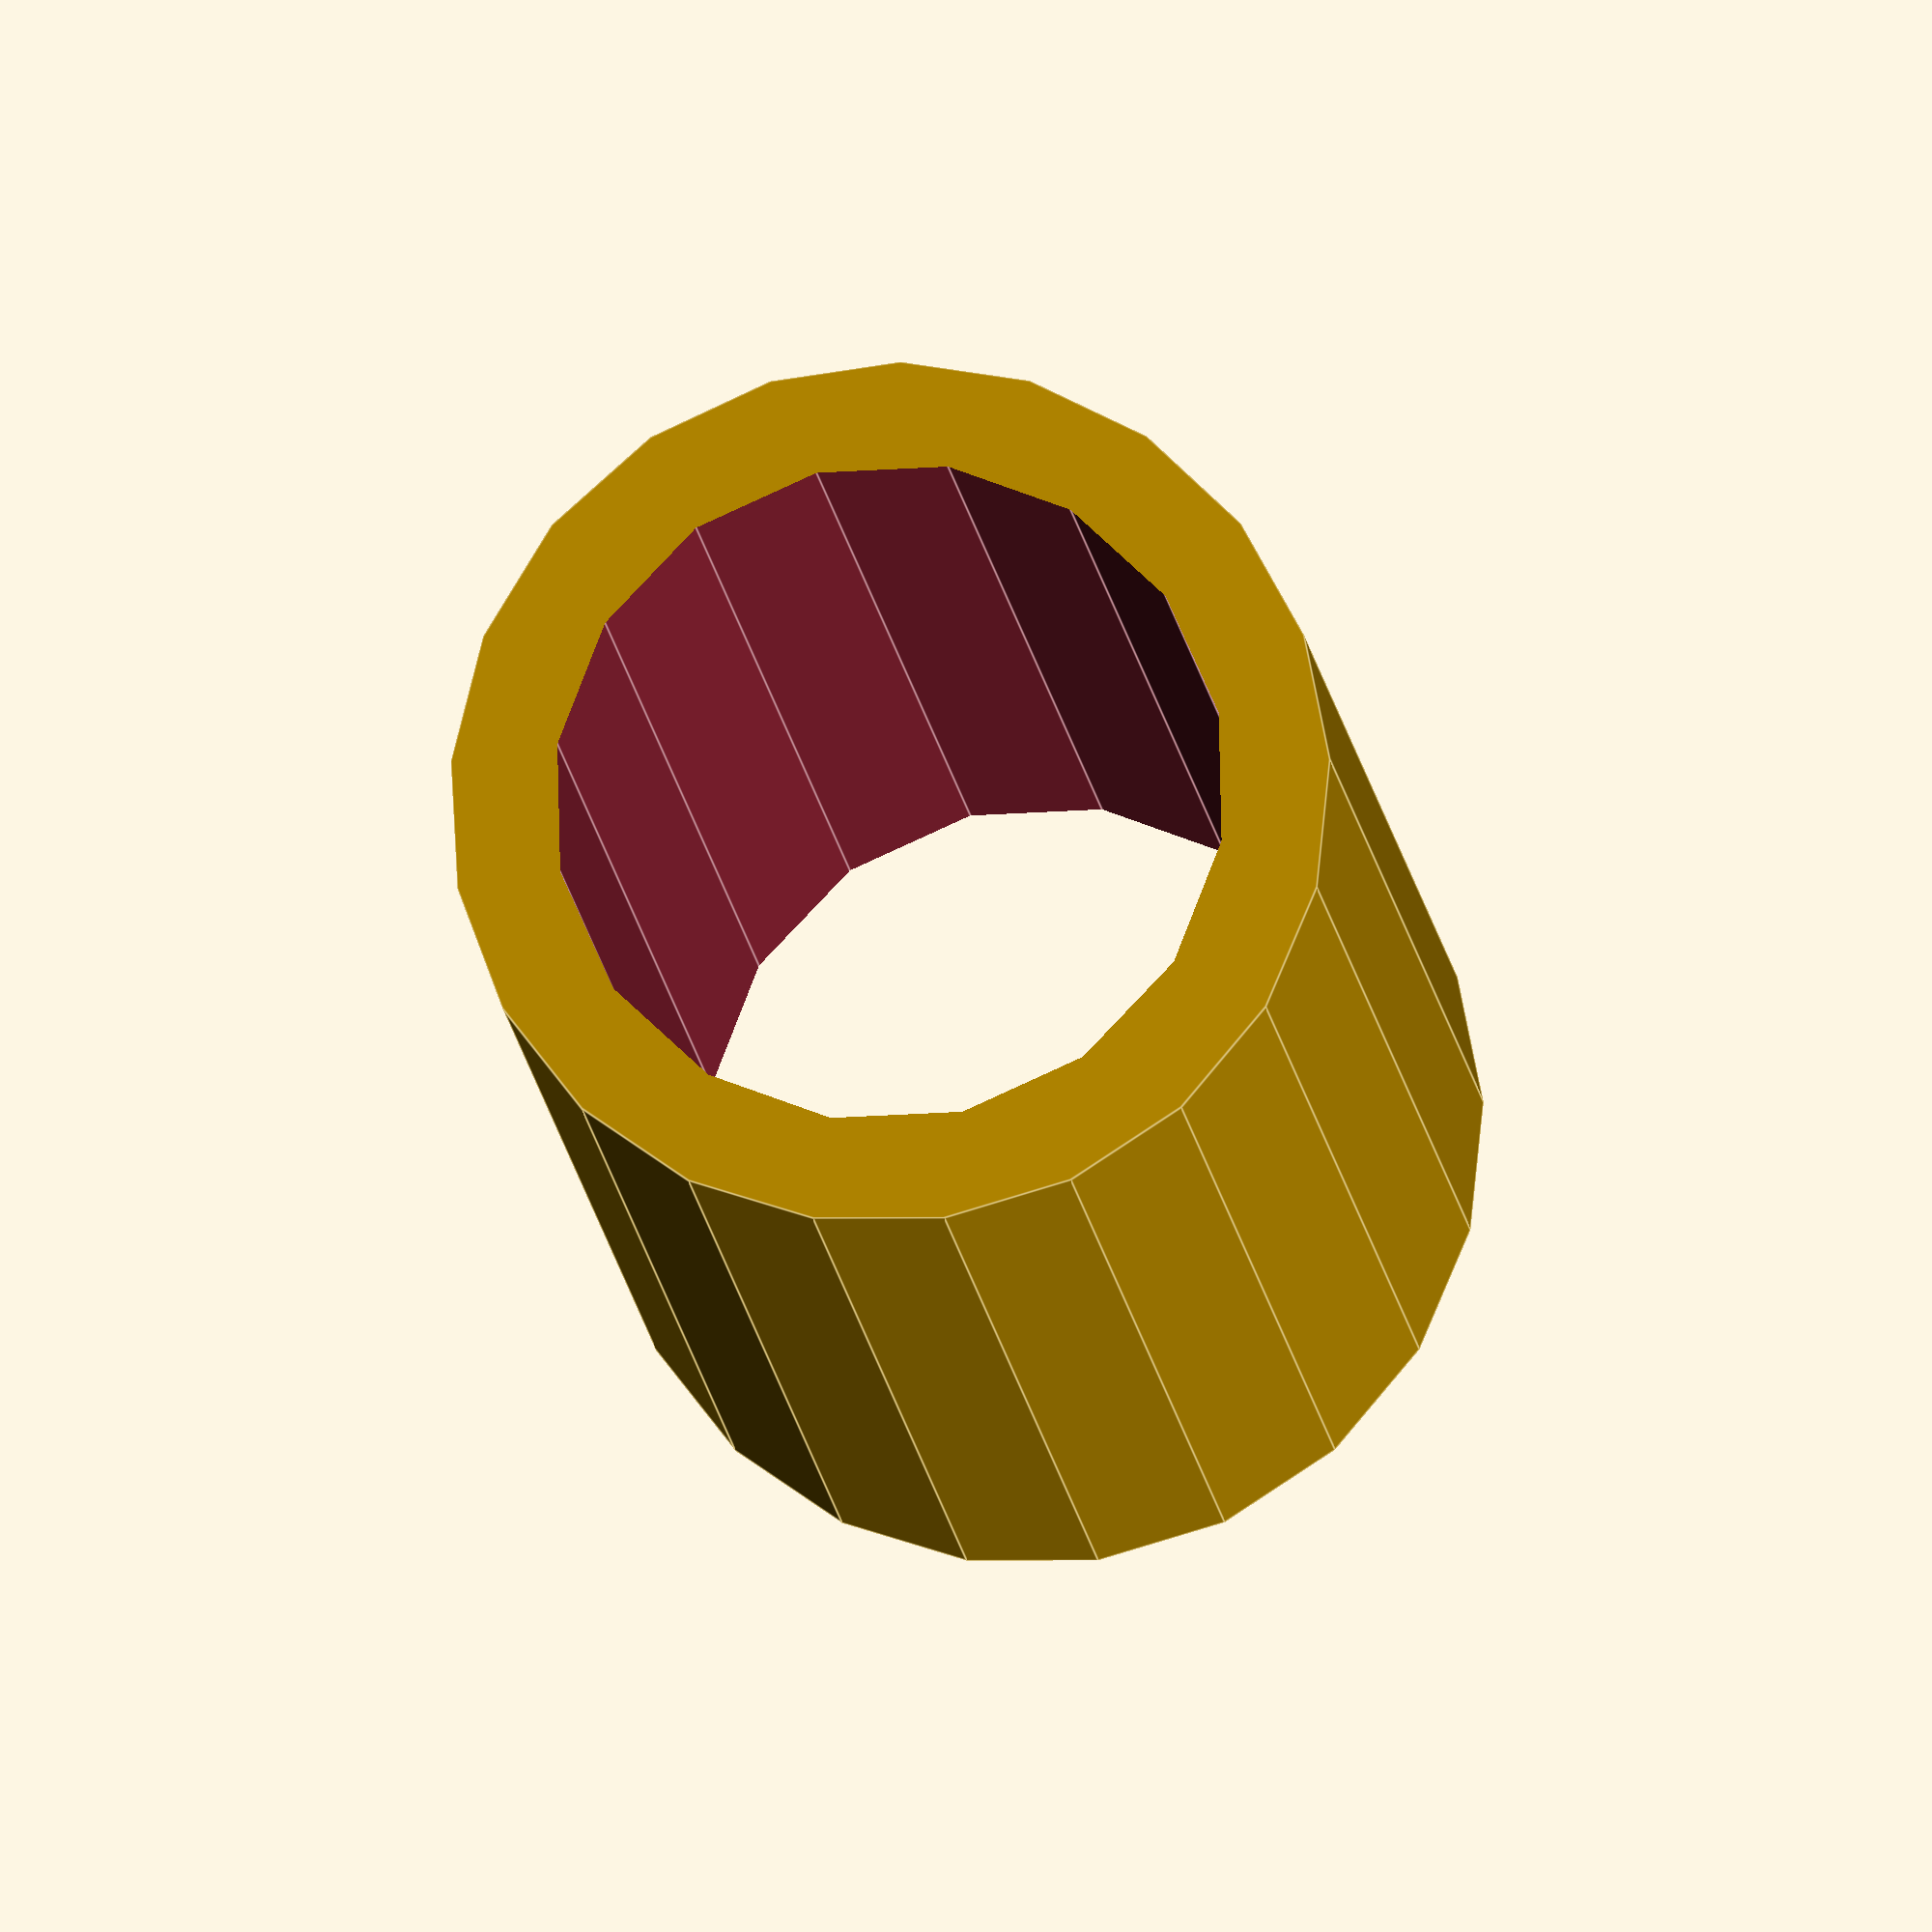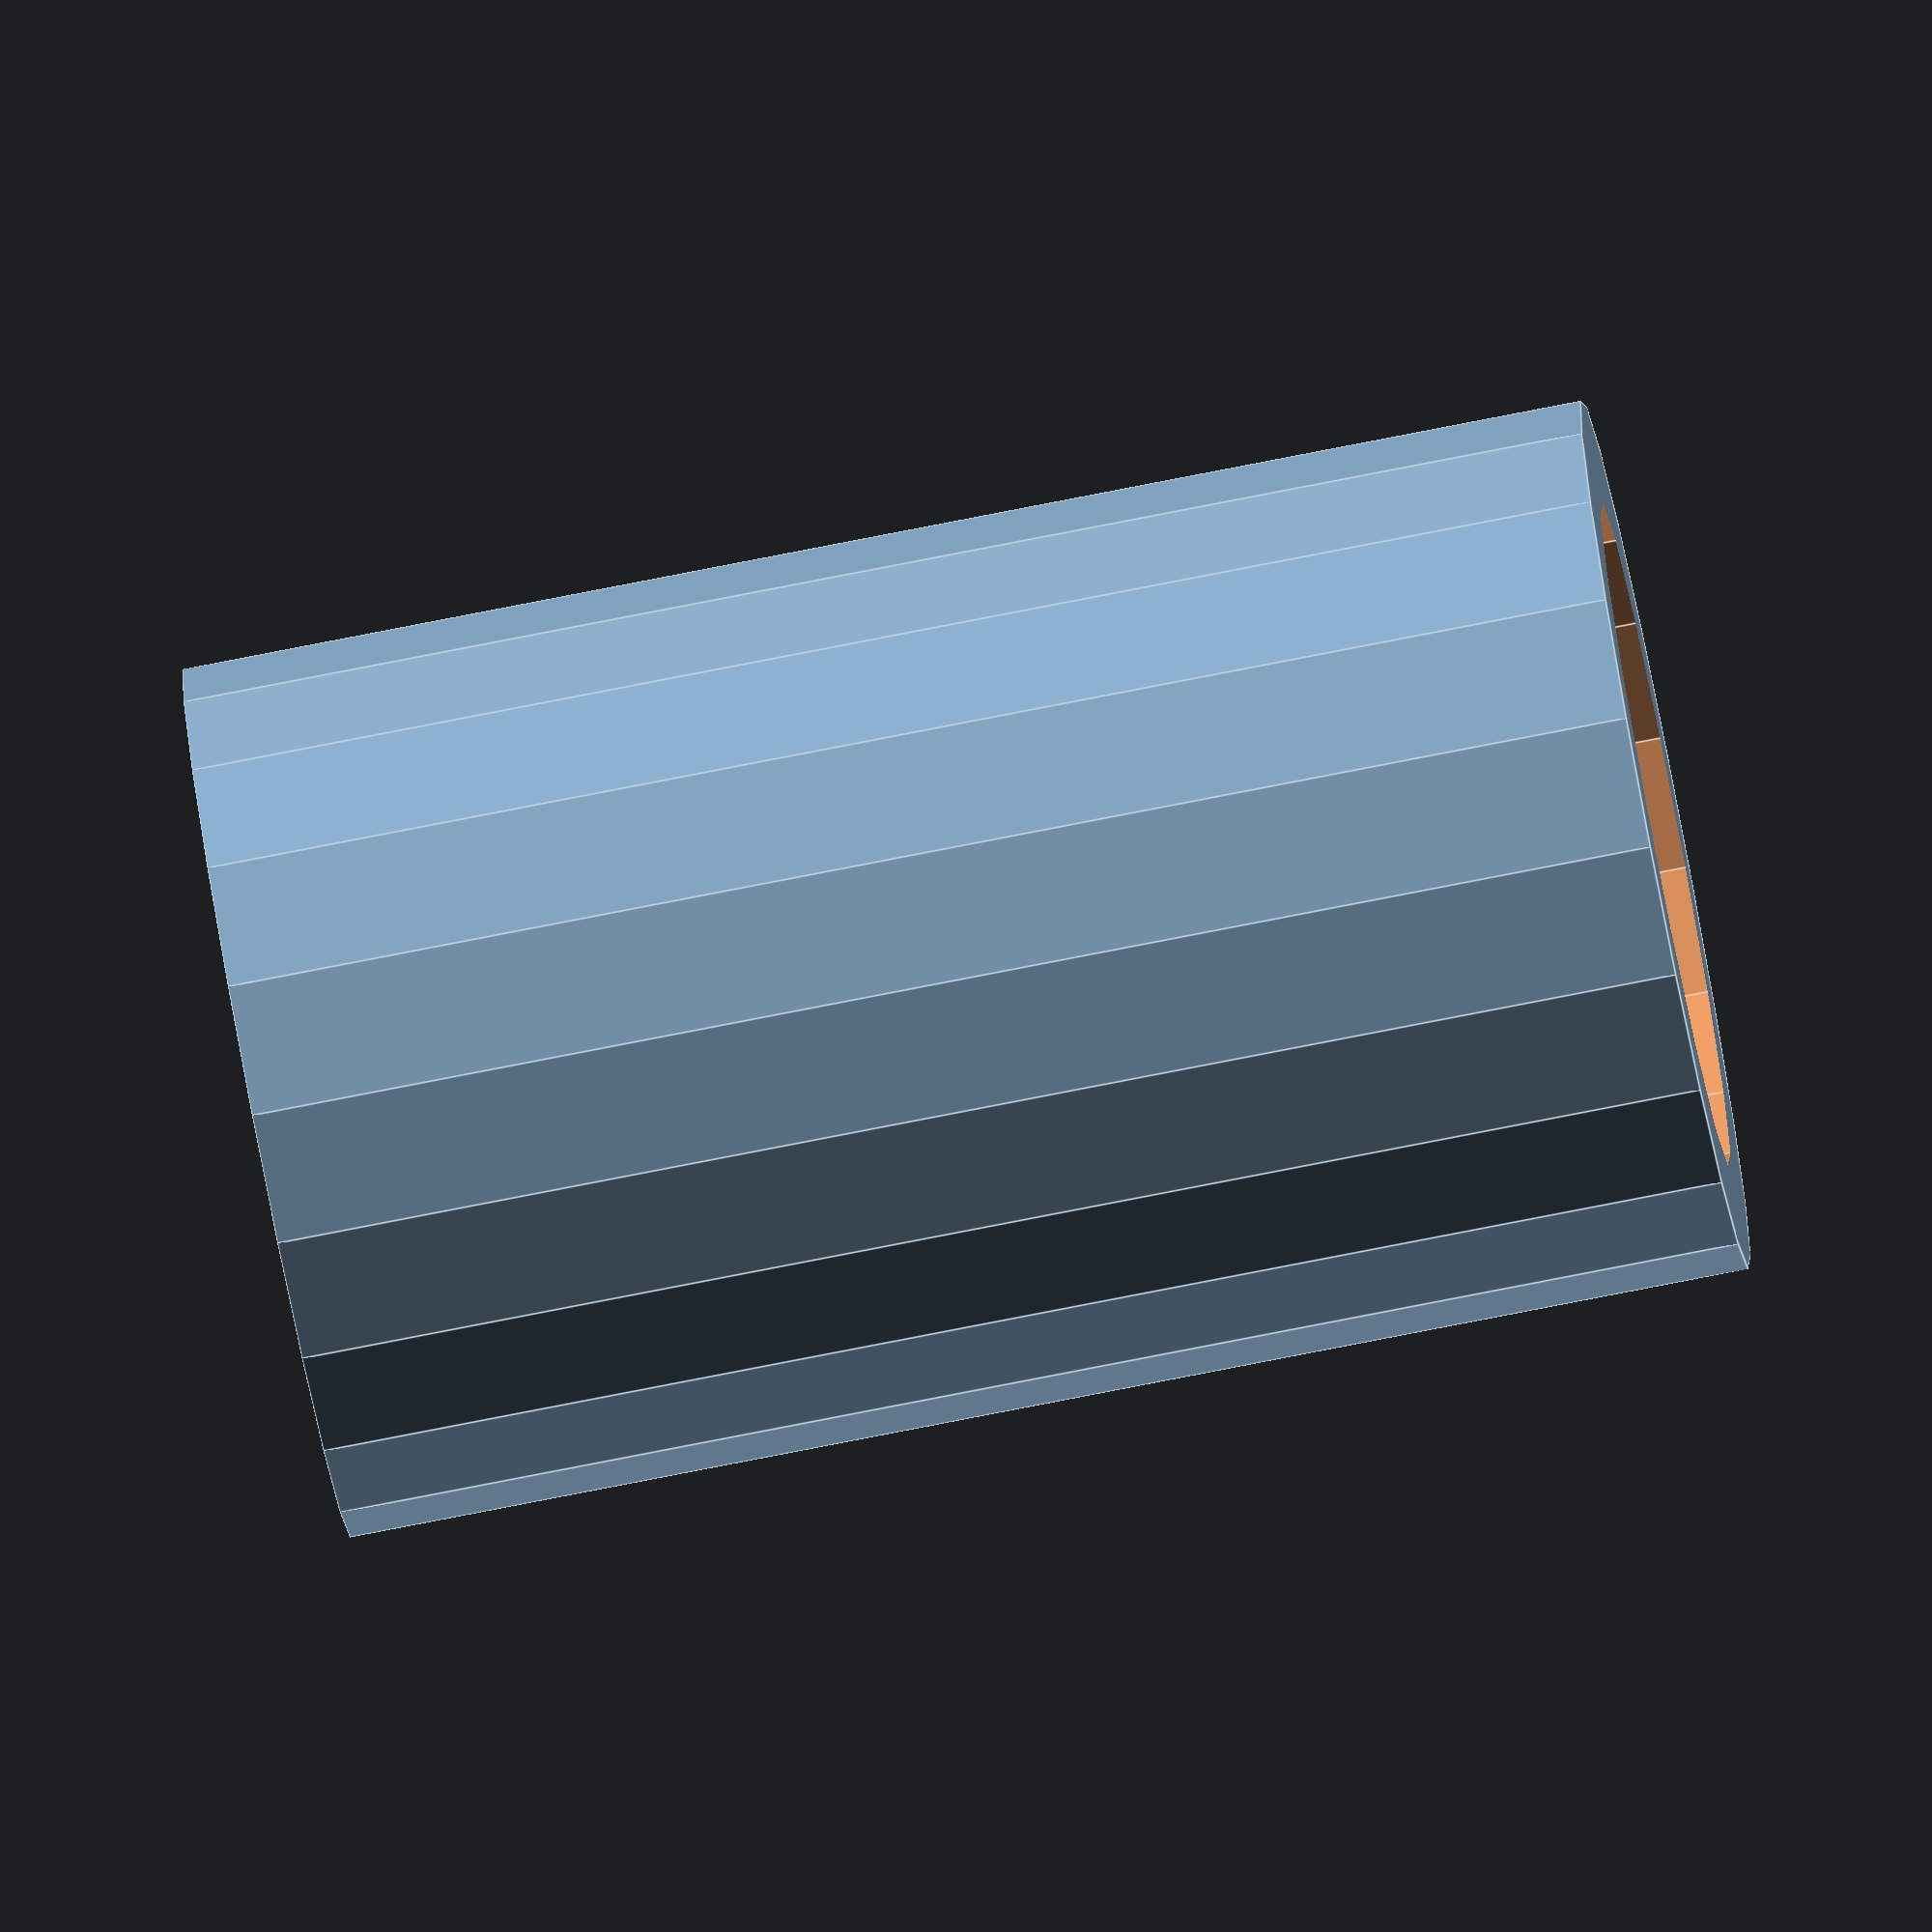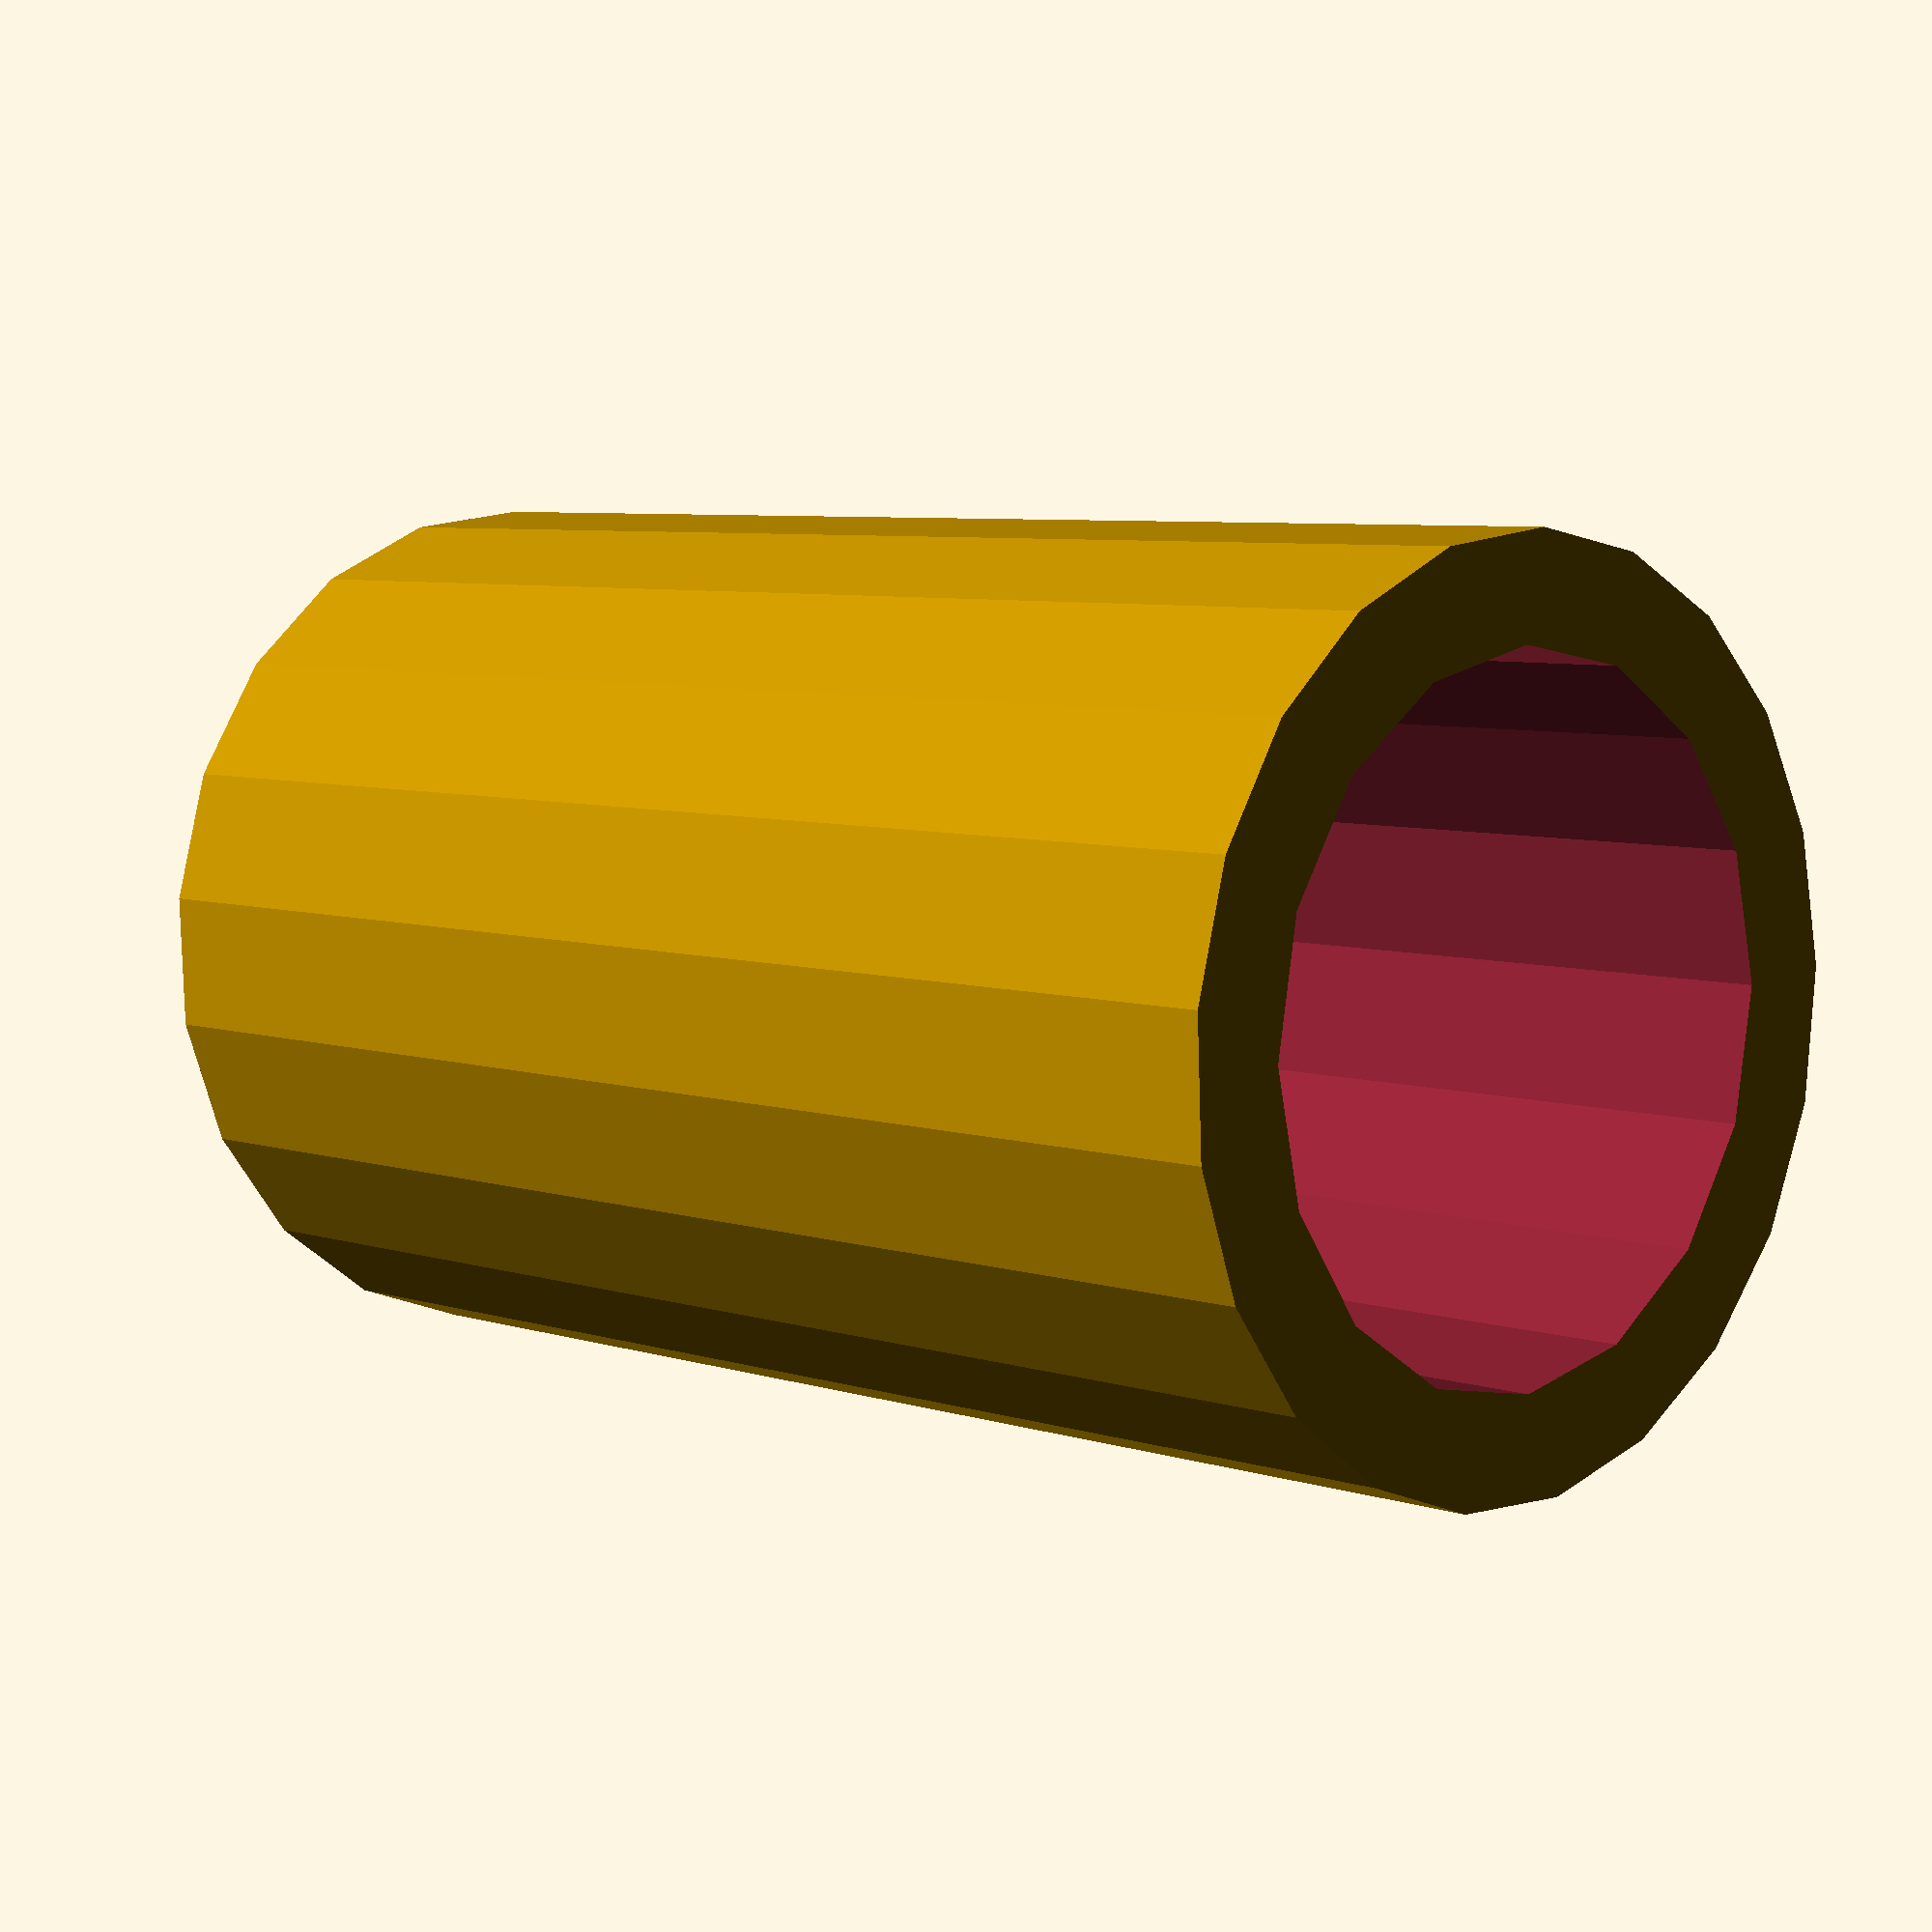
<openscad>
height = 20.5;
radius = 4.88;
difference () {
     cylinder (h=height, r=radius+1.5, center=true);
     cylinder (h=height+1, r=radius, center=true);
     }

//translate([-2.5,4.25,0]) rotate(45) cube([7,2,height], center=true);

</openscad>
<views>
elev=14.0 azim=100.0 roll=6.2 proj=o view=edges
elev=258.2 azim=139.7 roll=78.9 proj=o view=edges
elev=353.9 azim=113.8 roll=134.9 proj=p view=solid
</views>
